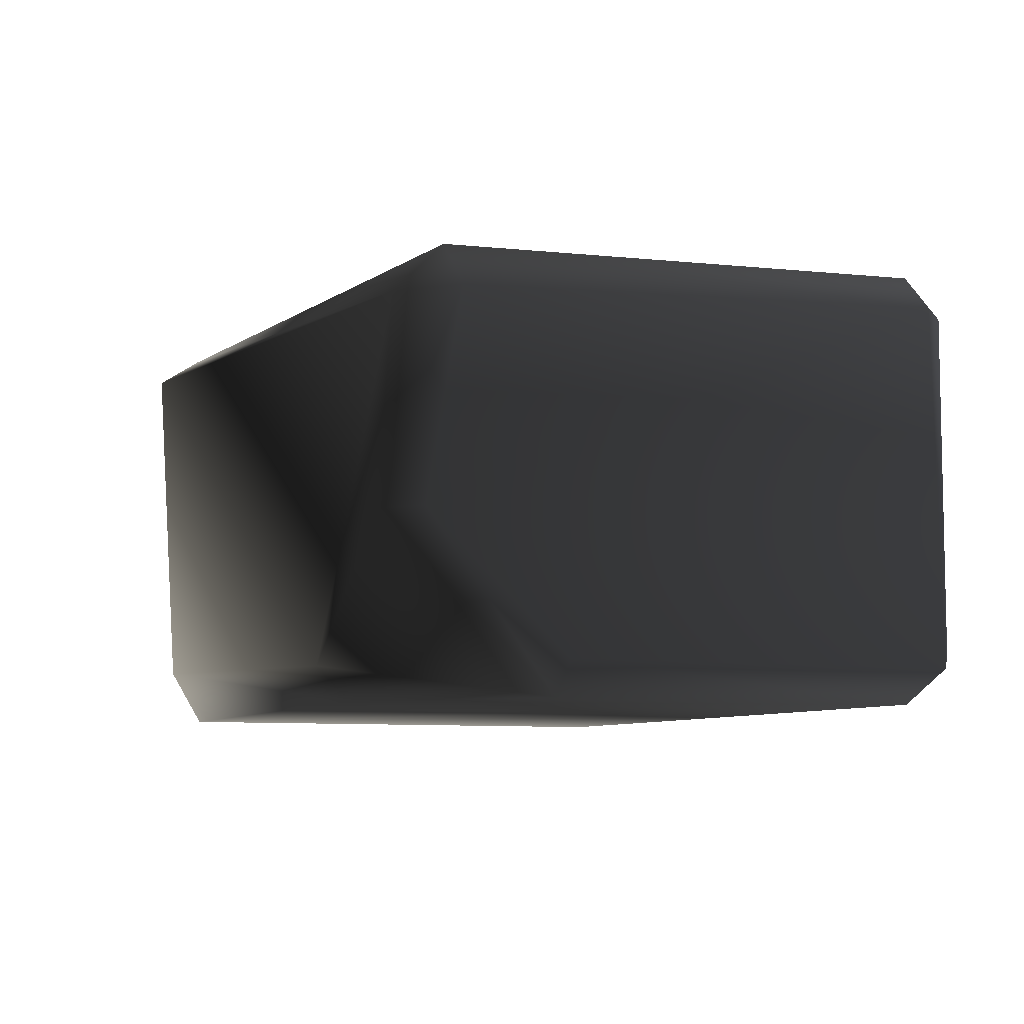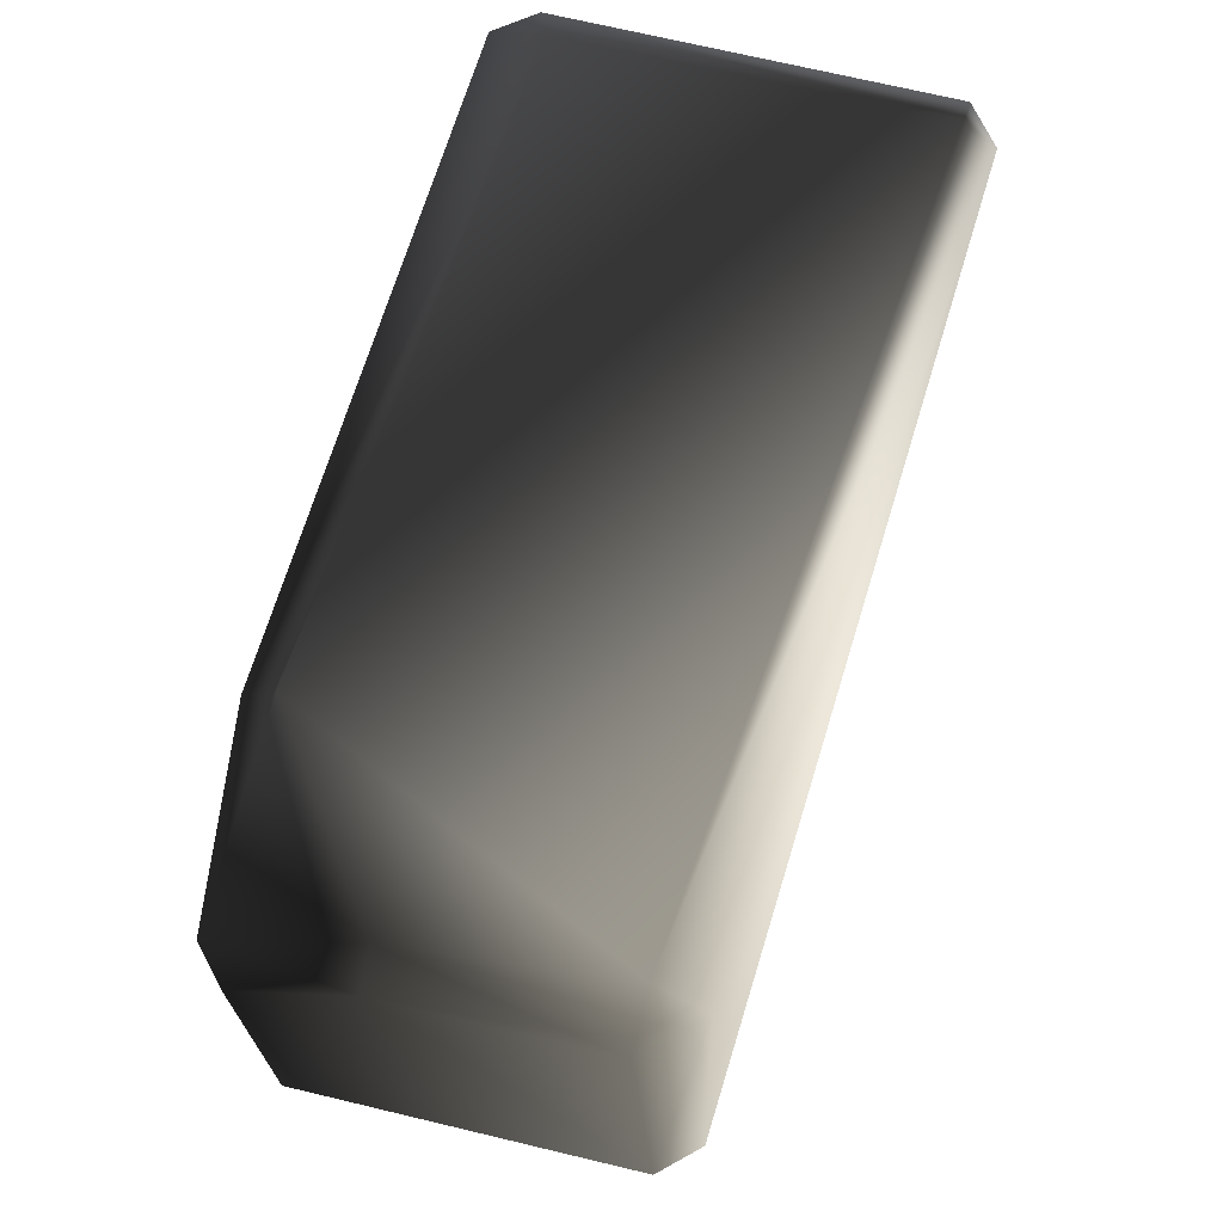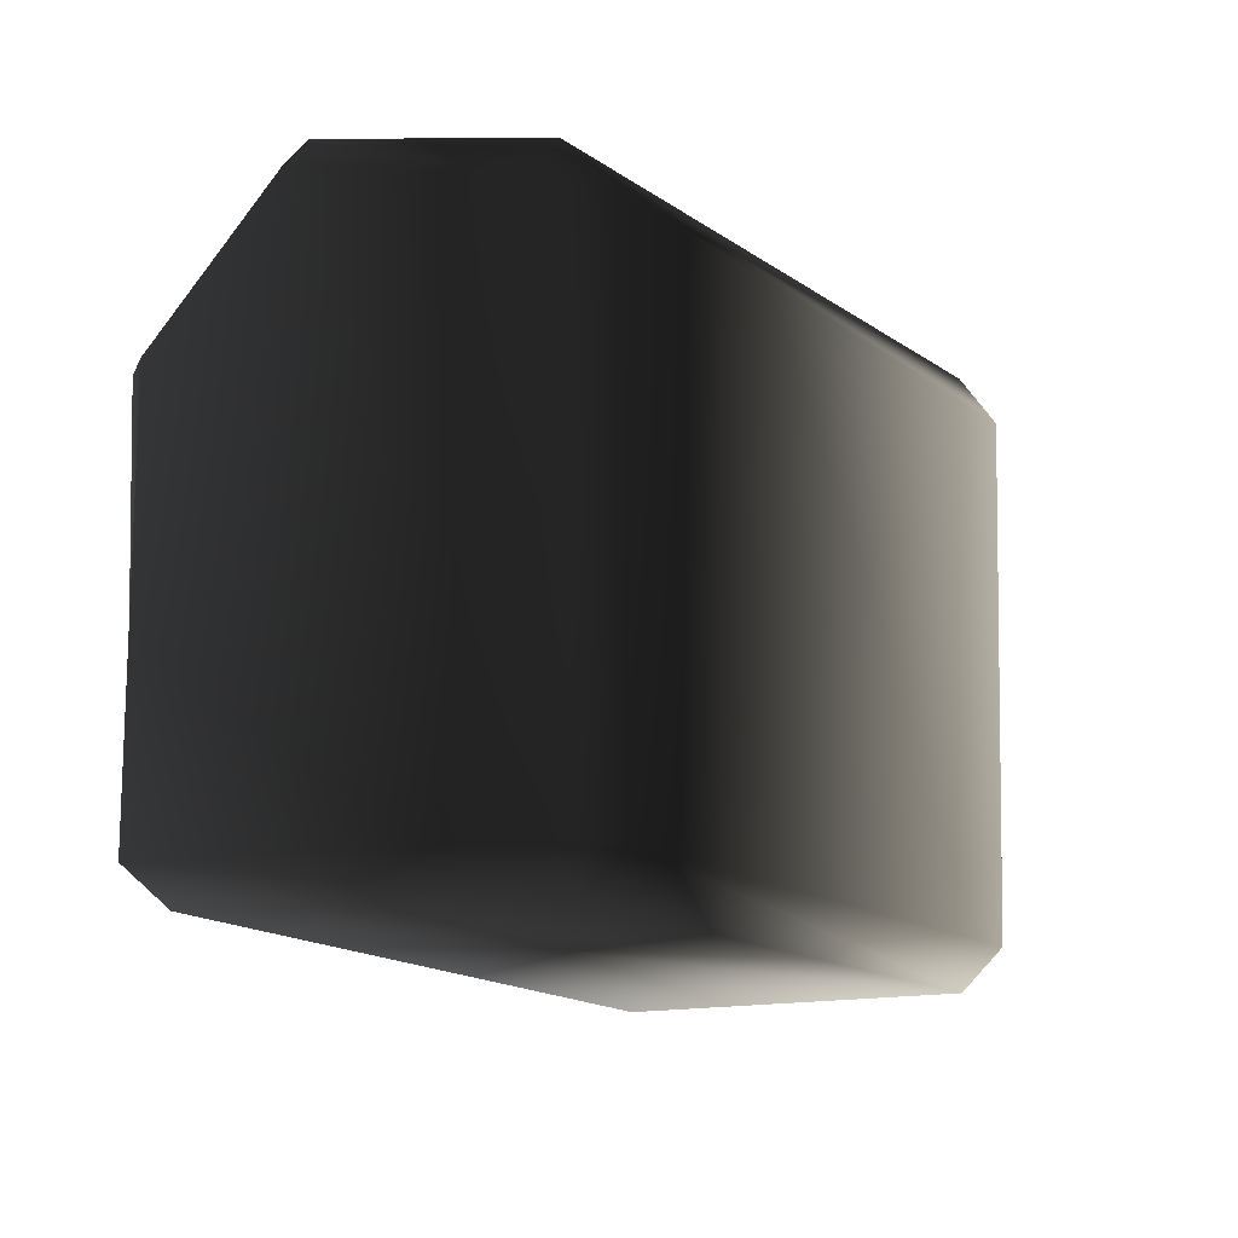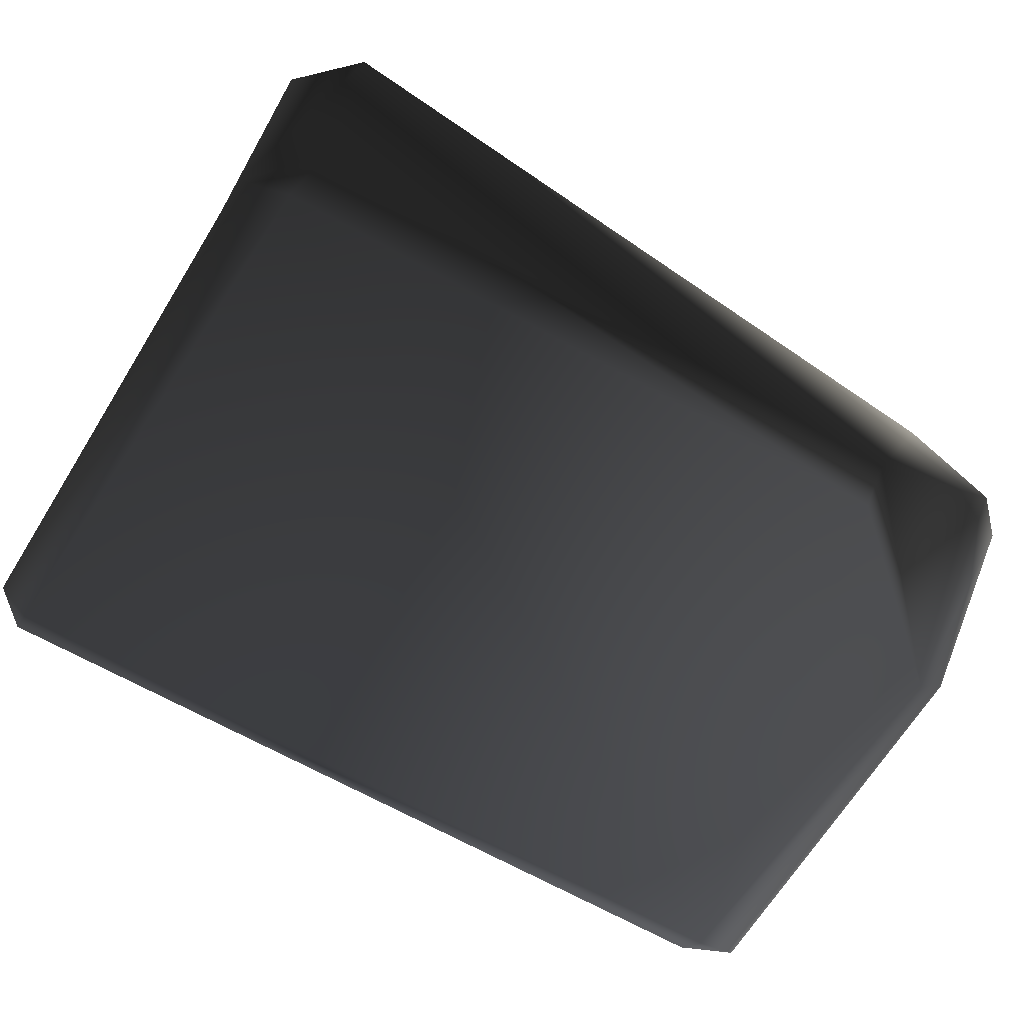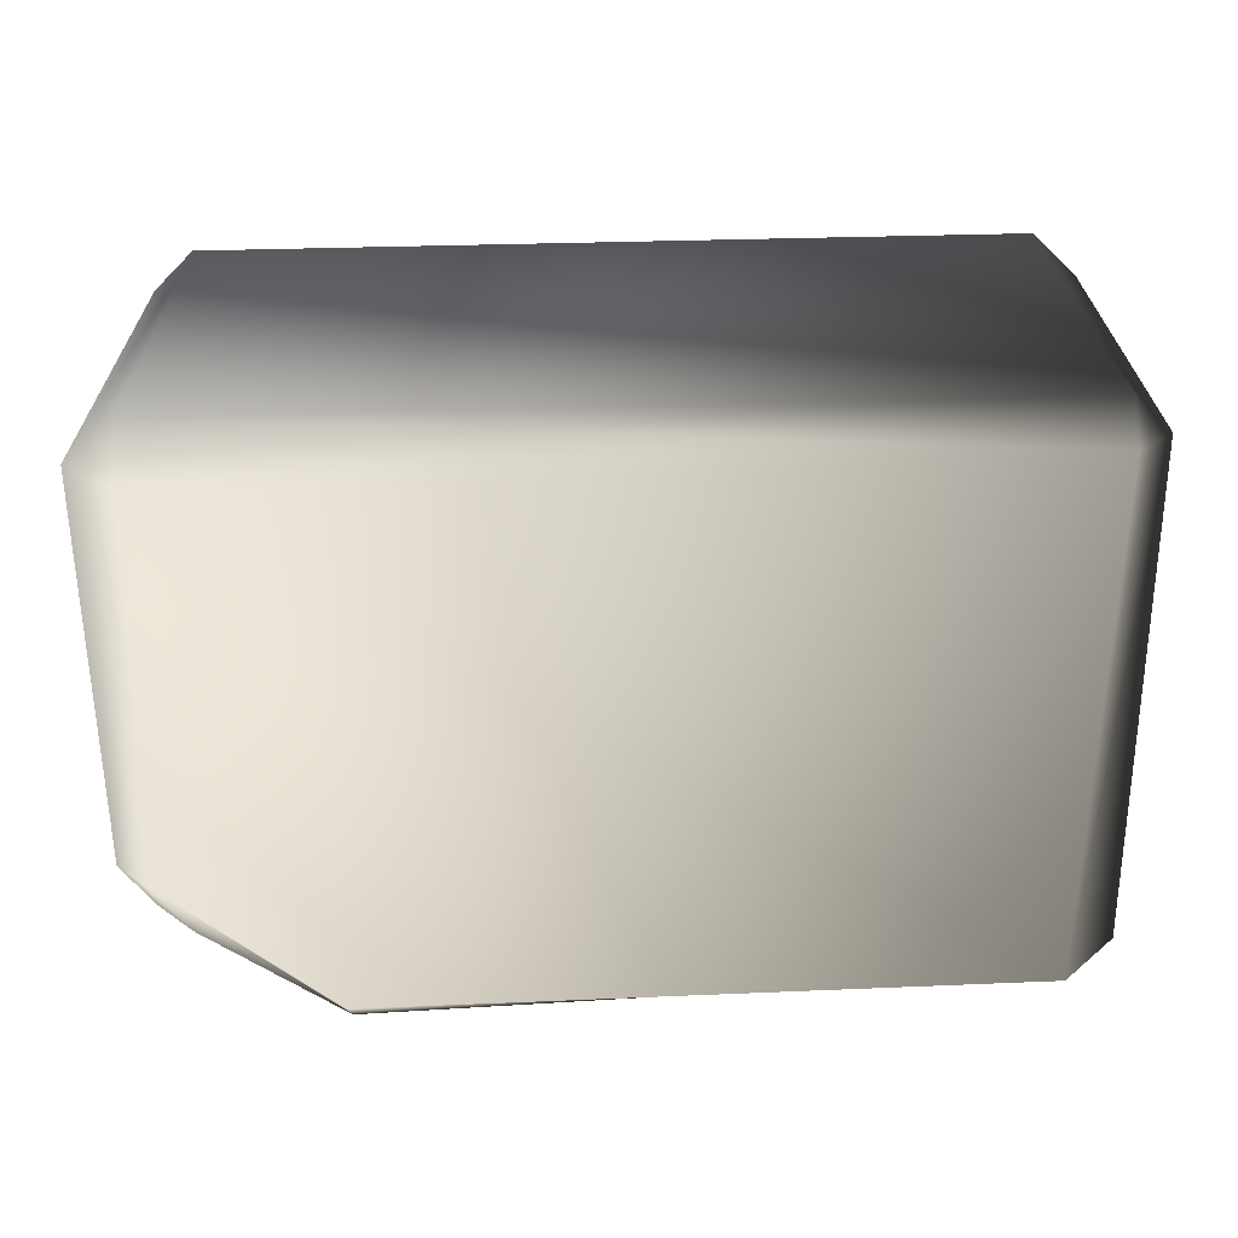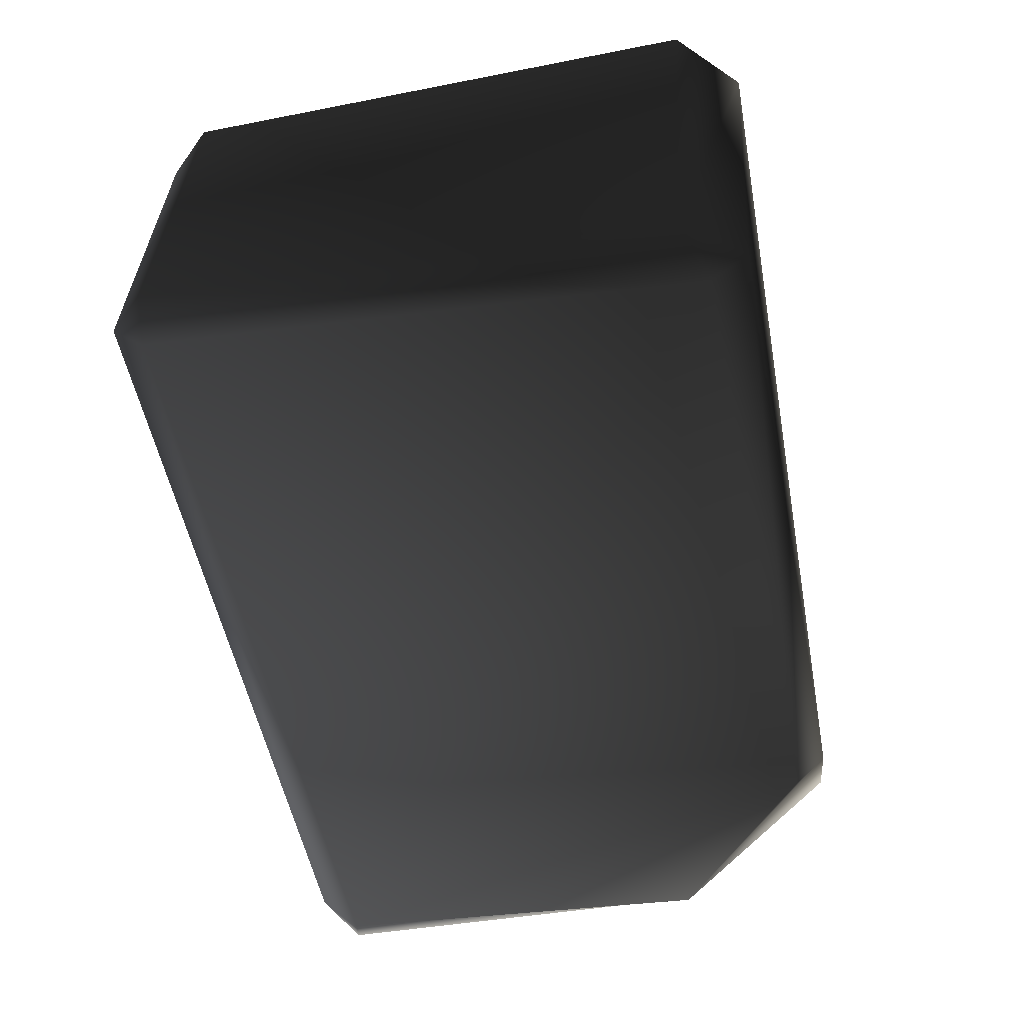
<metadata>
{"format":"obj","ext":"obj","renderer":"f3d","projection":"perspective","resolution":1024,"background":"white","views":[{"elev":-7.7,"azim":-113.3,"up":"+Z"},{"elev":68.6,"azim":-73.9,"up":"+Y"},{"elev":-13.2,"azim":-63.4,"up":"+Y"},{"elev":-66.8,"azim":148.5,"up":"+Z"},{"elev":-60.2,"azim":0.7,"up":"+Z"},{"elev":-53.0,"azim":99.5,"up":"+Z"}]}
</metadata>
<code>
v 0.8602 0.6504 -0.3591
v -0.5528 0.6938 -0.414
v 0.8602 0.7013 0.448
v -0.8464 0.6372 0.3293
v -0.9235 0.6938 -0.1267
v 0.9299 -0.6836 -0.414
v 0.8687 -0.6762 0.4077
v -0.8996 -0.6446 -0.3746
v -0.8699 -0.6682 0.3845
v 0.9633 -0.5817 0.4077
v 0.9943 0.5673 0.448
v 0.8687 -0.5817 0.5023
v 0.8906 0.5938 0.5213
v 0.8602 0.7013 0.448
v -0.8464 0.6372 0.3293
v -0.8464 0.5277 0.4388
v -0.8699 -0.5807 0.472
v -0.8699 -0.6682 0.3845
v 0.8687 -0.6762 0.4077
v -0.9558 0.5277 0.3293
v -0.9573 -0.5807 0.3845
v 0.9299 -0.6836 -0.414
v -0.8996 -0.6446 -0.3746
v 0.9299 -0.6103 -0.4873
v -0.8818 -0.5474 -0.4873
v 0.9943 0.5164 -0.414
v 1.003 -0.6103 -0.414
v 0.8906 0.566 -0.4873
v -0.5528 0.6938 -0.414
v 0.8602 0.6504 -0.3591
v -0.5528 0.6205 -0.4873
v -0.9235 0.3128 -0.4873
v -0.9968 -0.5714 -0.414
v -0.9968 0.3128 -0.414
v -0.5528 0.6205 -0.4873
v -0.9235 0.3128 -0.4873
v -0.5528 0.6938 -0.414
v -0.9235 0.6938 -0.1267
v -0.9772 0.4395 -0.2718
v -0.9968 0.3128 -0.414
v -0.9968 0.6205 -0.1267
v -0.9968 -0.5714 -0.414
v -0.8464 0.5277 0.4388
v -0.8464 0.6372 0.3293
v -0.9558 0.5277 0.3293
v -0.9573 -0.5807 0.3845
v -0.8699 -0.5807 0.472
v -0.8699 -0.6682 0.3845
v -0.8996 -0.6446 -0.3746
v -0.8818 -0.5474 -0.4873
v 0.8602 0.6504 -0.3591
v 0.9943 0.5164 -0.414
v 0.8906 0.566 -0.4873
v 0.8602 0.7013 0.448
v 0.8906 0.5938 0.5213
v 0.9943 0.5673 0.448
v 0.8687 -0.5817 0.5023
v 0.8687 -0.6762 0.4077
v 0.9633 -0.5817 0.4077
v 0.9299 -0.6836 -0.414
v 1.003 -0.6103 -0.414
v 0.9299 -0.6103 -0.4873
g P_CE_BrickSmall_01_(13)_934_15
f 1 3 2
f 2 3 4
f 4 5 2
f 6 8 7
f 7 8 9
f 10 12 11
f 11 12 13
f 13 15 14
f 16 15 13
f 17 19 18
f 12 19 17
f 12 17 13
f 13 17 16
f 20 16 21
f 21 16 17
f 22 24 23
f 23 24 25
f 26 28 27
f 27 28 24
f 28 25 24
f 29 31 30
f 30 31 28
f 25 28 31
f 25 31 32
f 33 25 34
f 34 25 32
f 35 37 36
f 37 38 36
f 39 41 40
f 40 41 39
f 40 41 42
f 36 41 40
f 38 41 36
f 43 45 44
f 45 38 44
f 41 38 45
f 46 41 45
f 42 41 46
f 47 48 46
f 46 48 42
f 42 48 49
f 42 49 50
f 51 53 52
f 51 52 54
f 55 54 56
f 54 52 56
f 57 59 58
f 59 60 58
f 61 62 60
f 61 60 59
f 61 59 52
f 52 59 56

</code>
